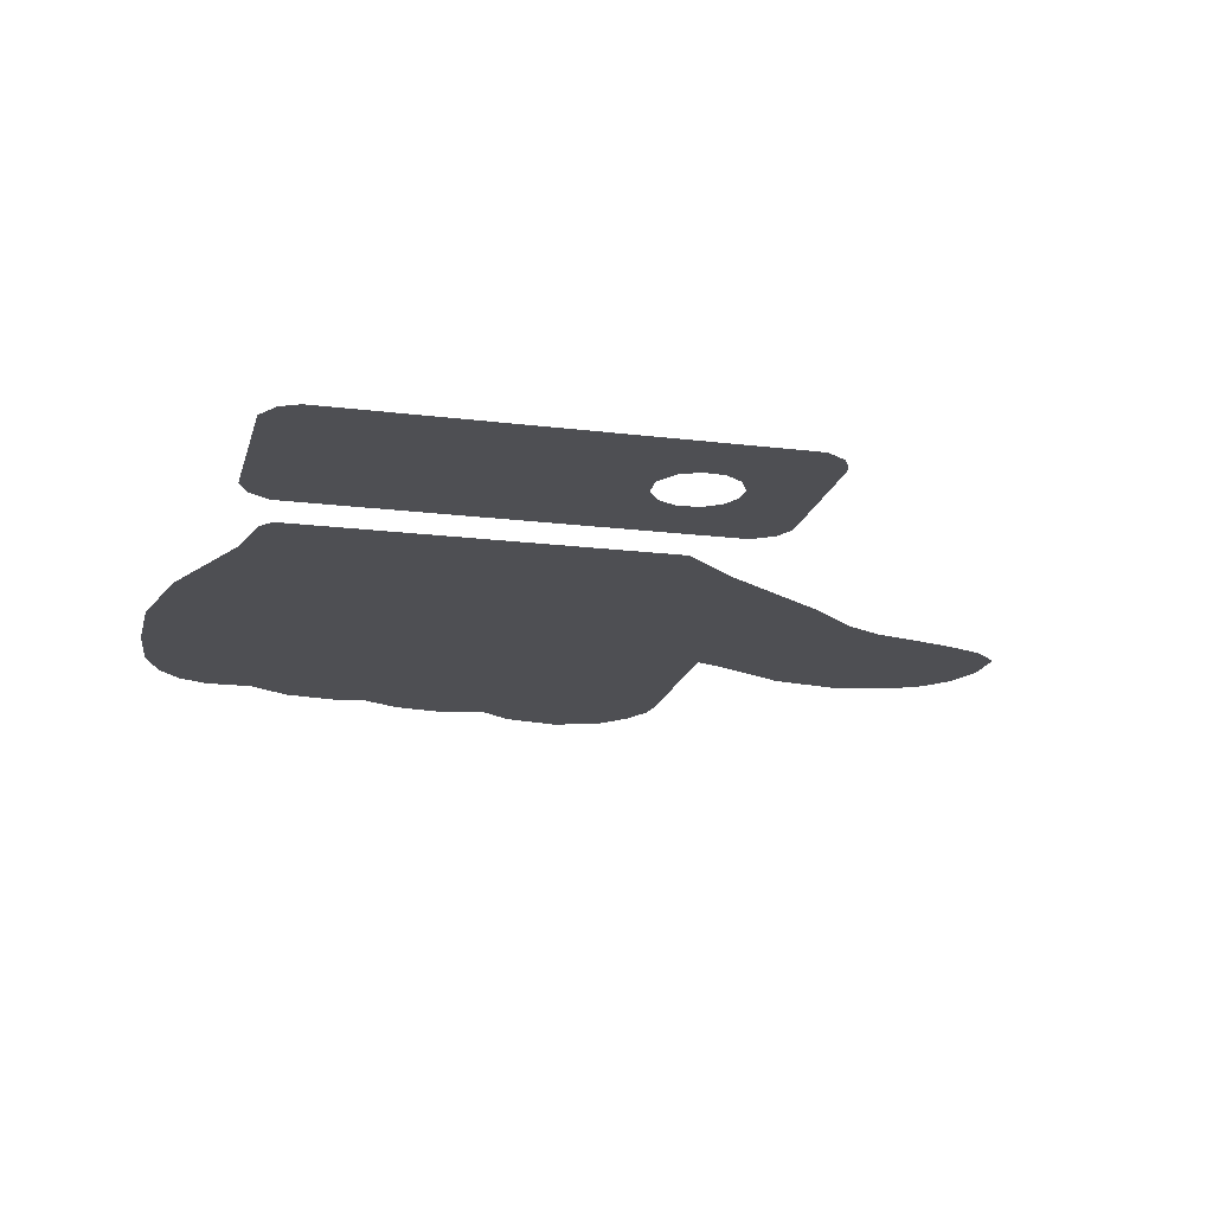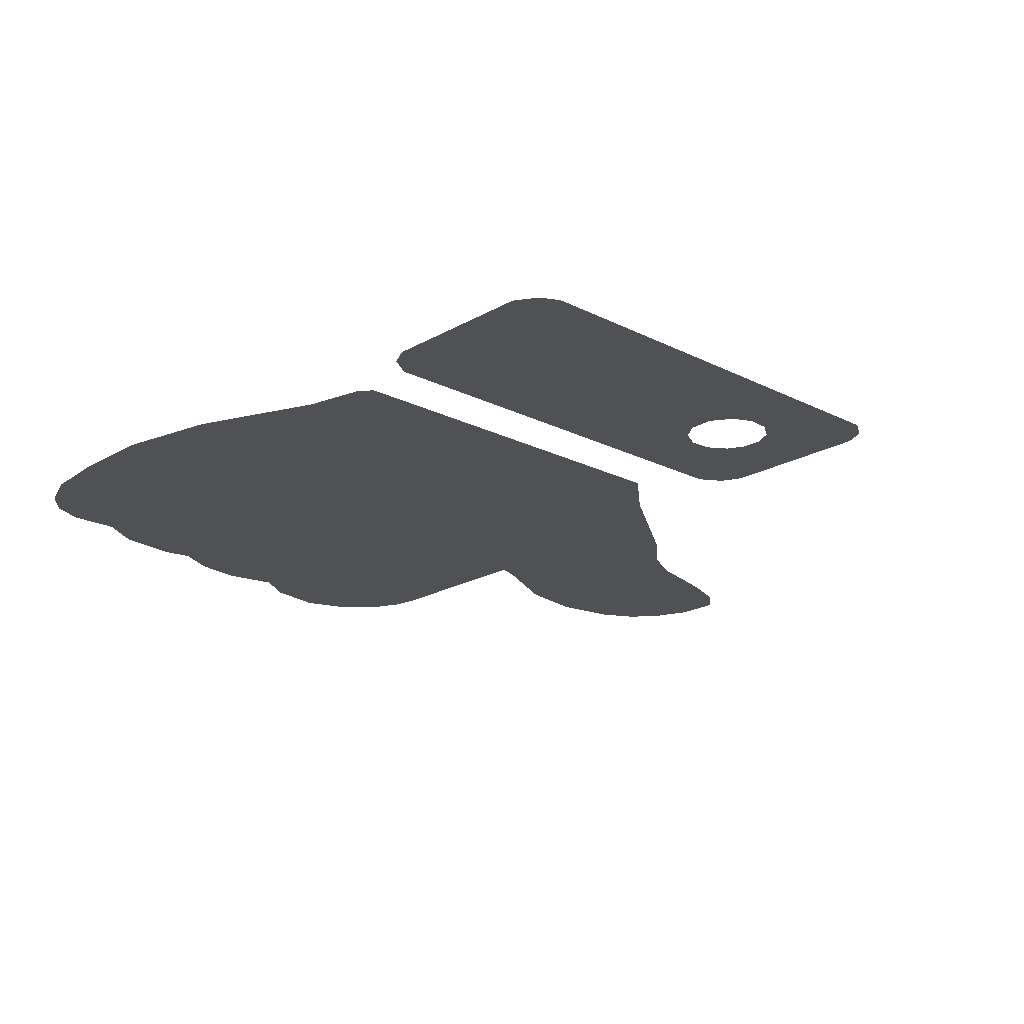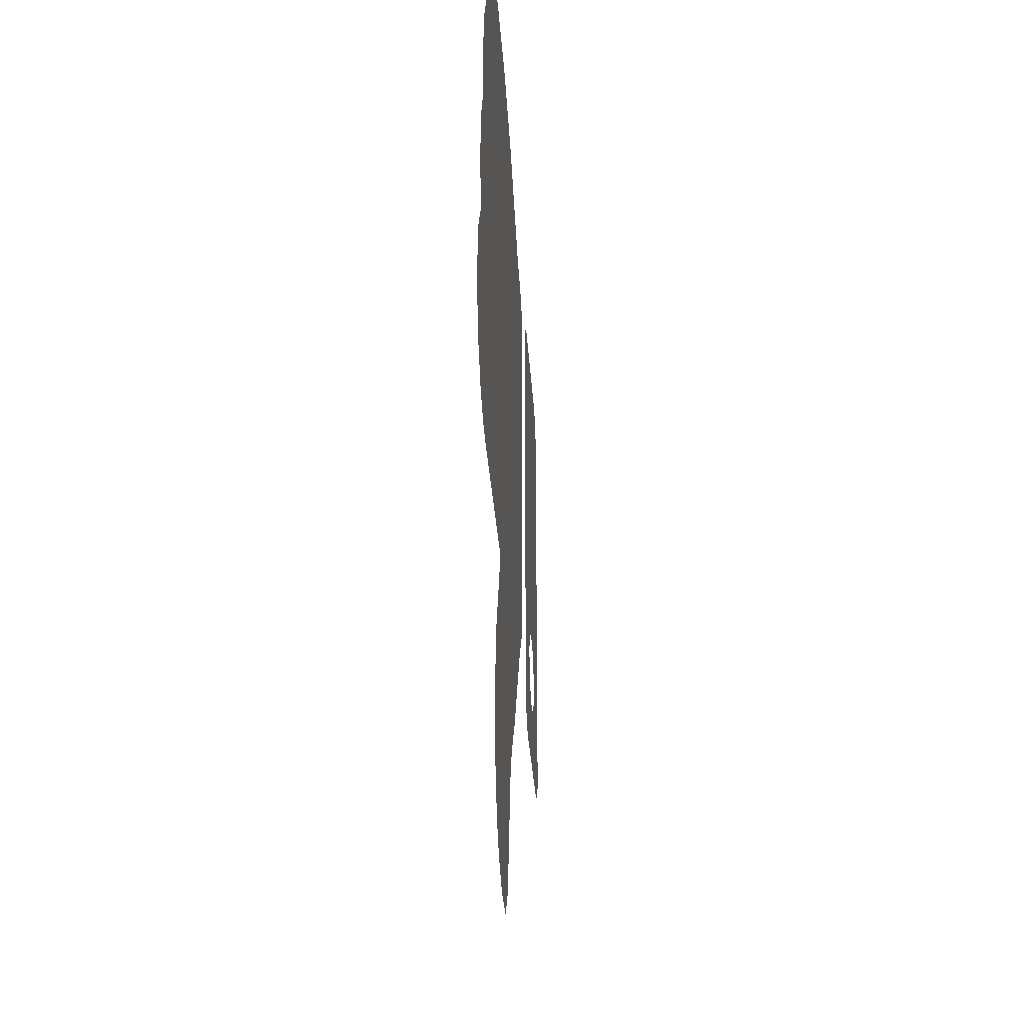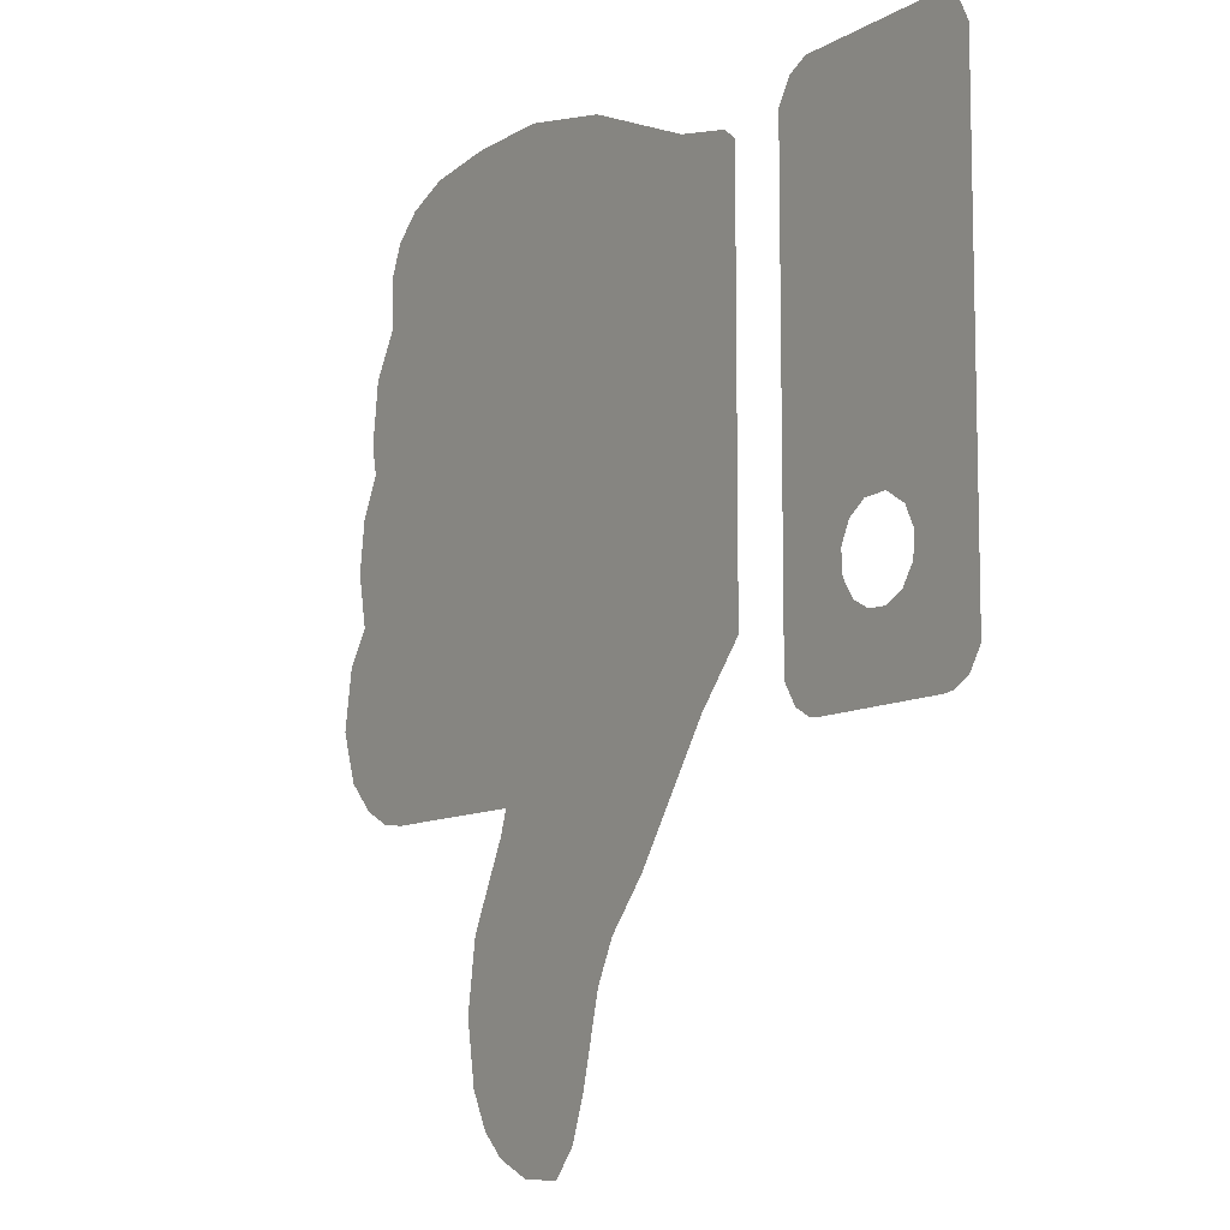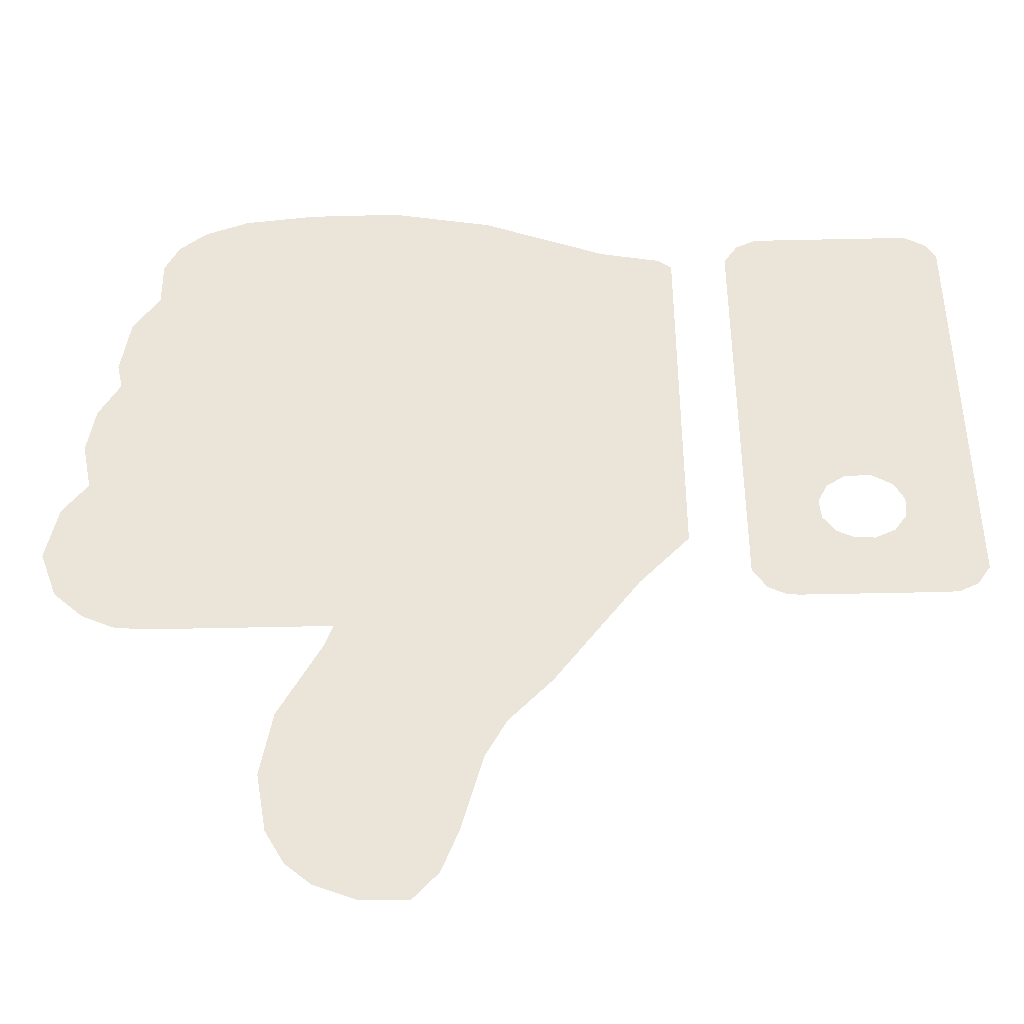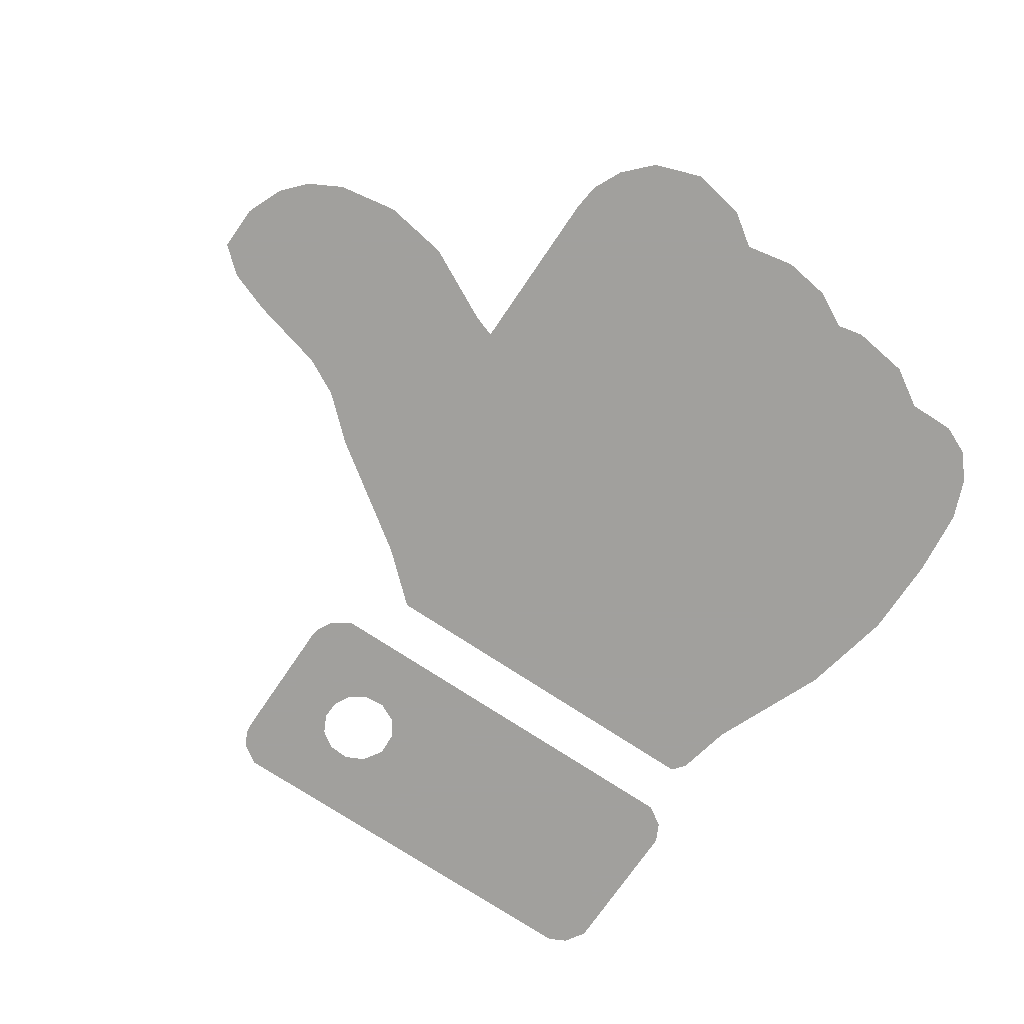
<metadata>
{"format":"obj","ext":"obj","renderer":"f3d","projection":"perspective","resolution":1024,"background":"white","views":[{"elev":-18.1,"azim":-103.6,"up":"+Z"},{"elev":-20.0,"azim":-133.2,"up":"+Z"},{"elev":-30.9,"azim":93.6,"up":"+Y"},{"elev":-9.7,"azim":-123.6,"up":"+Y"},{"elev":-43.4,"azim":-178.4,"up":"+Y"},{"elev":-71.7,"azim":56.1,"up":"+Z"}]}
</metadata>
<code>
v 0.399 -1.663 0
v 0.3222 -1.574 0
v 0.2697 -1.432 0
v 0.2037 -1.175 0
v 0.1374 -1.047 0
v 0.003893 -0.8983 0
v -0.262 -0.521 0
v -0.4173 -0.3469 0
v -0.4168 0.9111 0
v -0.3737 0.9464 0
v -0.1826 0.9876 0
v 0.2111 1.154 0
v 0.5342 1.221 0
v 0.8205 1.219 0
v 1.049 1.192 0
v 1.189 1.136 0
v 1.276 1.06 0
v 1.32 0.961 0
v 1.317 0.8 0
v 1.399 0.6671 0
v 1.425 0.4707 0
v 1.406 0.3807 0
v 1.471 0.256 0
v 1.493 0.09608 0
v 1.46 -0.07137 0
v 1.537 -0.1805 0
v 1.571 -0.3695 0
v 1.514 -0.5277 0
v 1.421 -0.6174 0
v 1.322 -0.6649 0
v 1.232 -0.6752 0
v 0.6576 -0.6752 0
v 0.6827 -0.7493 0
v 0.8135 -1.009 0
v 0.8483 -1.228 0
v 0.8146 -1.425 0
v 0.754 -1.537 0
v 0.6742 -1.608 0
v 0.55 -1.66 0
v -1.319 -0.4881 0
v -1.277 -0.5522 0
v -1.223 -0.5808 0
v -1.187 -0.5849 0
v -0.735 -0.5849 0
v -0.699 -0.5808 0
v -0.6447 -0.5522 0
v -0.6007 -0.4829 0
v -0.6001 0.937 0
v -0.6447 1.008 0
v -0.7102 1.04 0
v -1.22 1.039 0
v -1.289 0.9953 0
v -1.32 0.9353 0
v -1.095 -0.1965 0
v -1.064 -0.1334 0
v -0.9968 -0.09066 0
v -0.9162 -0.09421 0
v -0.858 -0.1334 0
v -0.8265 -0.1965 0
v -0.8313 -0.2682 0
v -0.8705 -0.3265 0
v -0.9248 -0.3551 0
v -0.988 -0.3579 0
v -1.051 -0.3265 0
v -1.09 -0.2682 0
f 51 53 50
f 53 40 54
f 48 49 50
f 22 25 24
f 47 44 46
f 13 12 22
f 48 53 56
f 56 57 48
f 58 48 57
f 55 53 54
f 59 48 58
f 59 47 48
f 40 65 54
f 60 47 59
f 40 64 65
f 61 47 60
f 42 43 41
f 38 37 3
f 3 36 35
f 22 21 20
f 19 22 20
f 3 2 39
f 61 62 44
f 47 61 44
f 38 3 39
f 43 40 41
f 13 19 14
f 62 63 44
f 19 15 14
f 19 16 15
f 18 17 16
f 23 22 24
f 10 9 11
f 11 9 8
f 12 11 32
f 63 43 44
f 11 8 32
f 19 13 22
f 22 12 32
f 18 16 19
f 32 25 22
f 44 45 46
f 31 26 25
f 7 32 8
f 63 64 43
f 32 31 25
f 27 31 29
f 26 31 27
f 31 30 29
f 7 6 32
f 53 55 56
f 33 32 5
f 32 6 5
f 34 33 4
f 4 35 34
f 4 3 35
f 33 5 4
f 3 37 36
f 53 48 50
f 64 40 43
f 1 39 2
f 51 52 53
f 29 28 27

</code>
